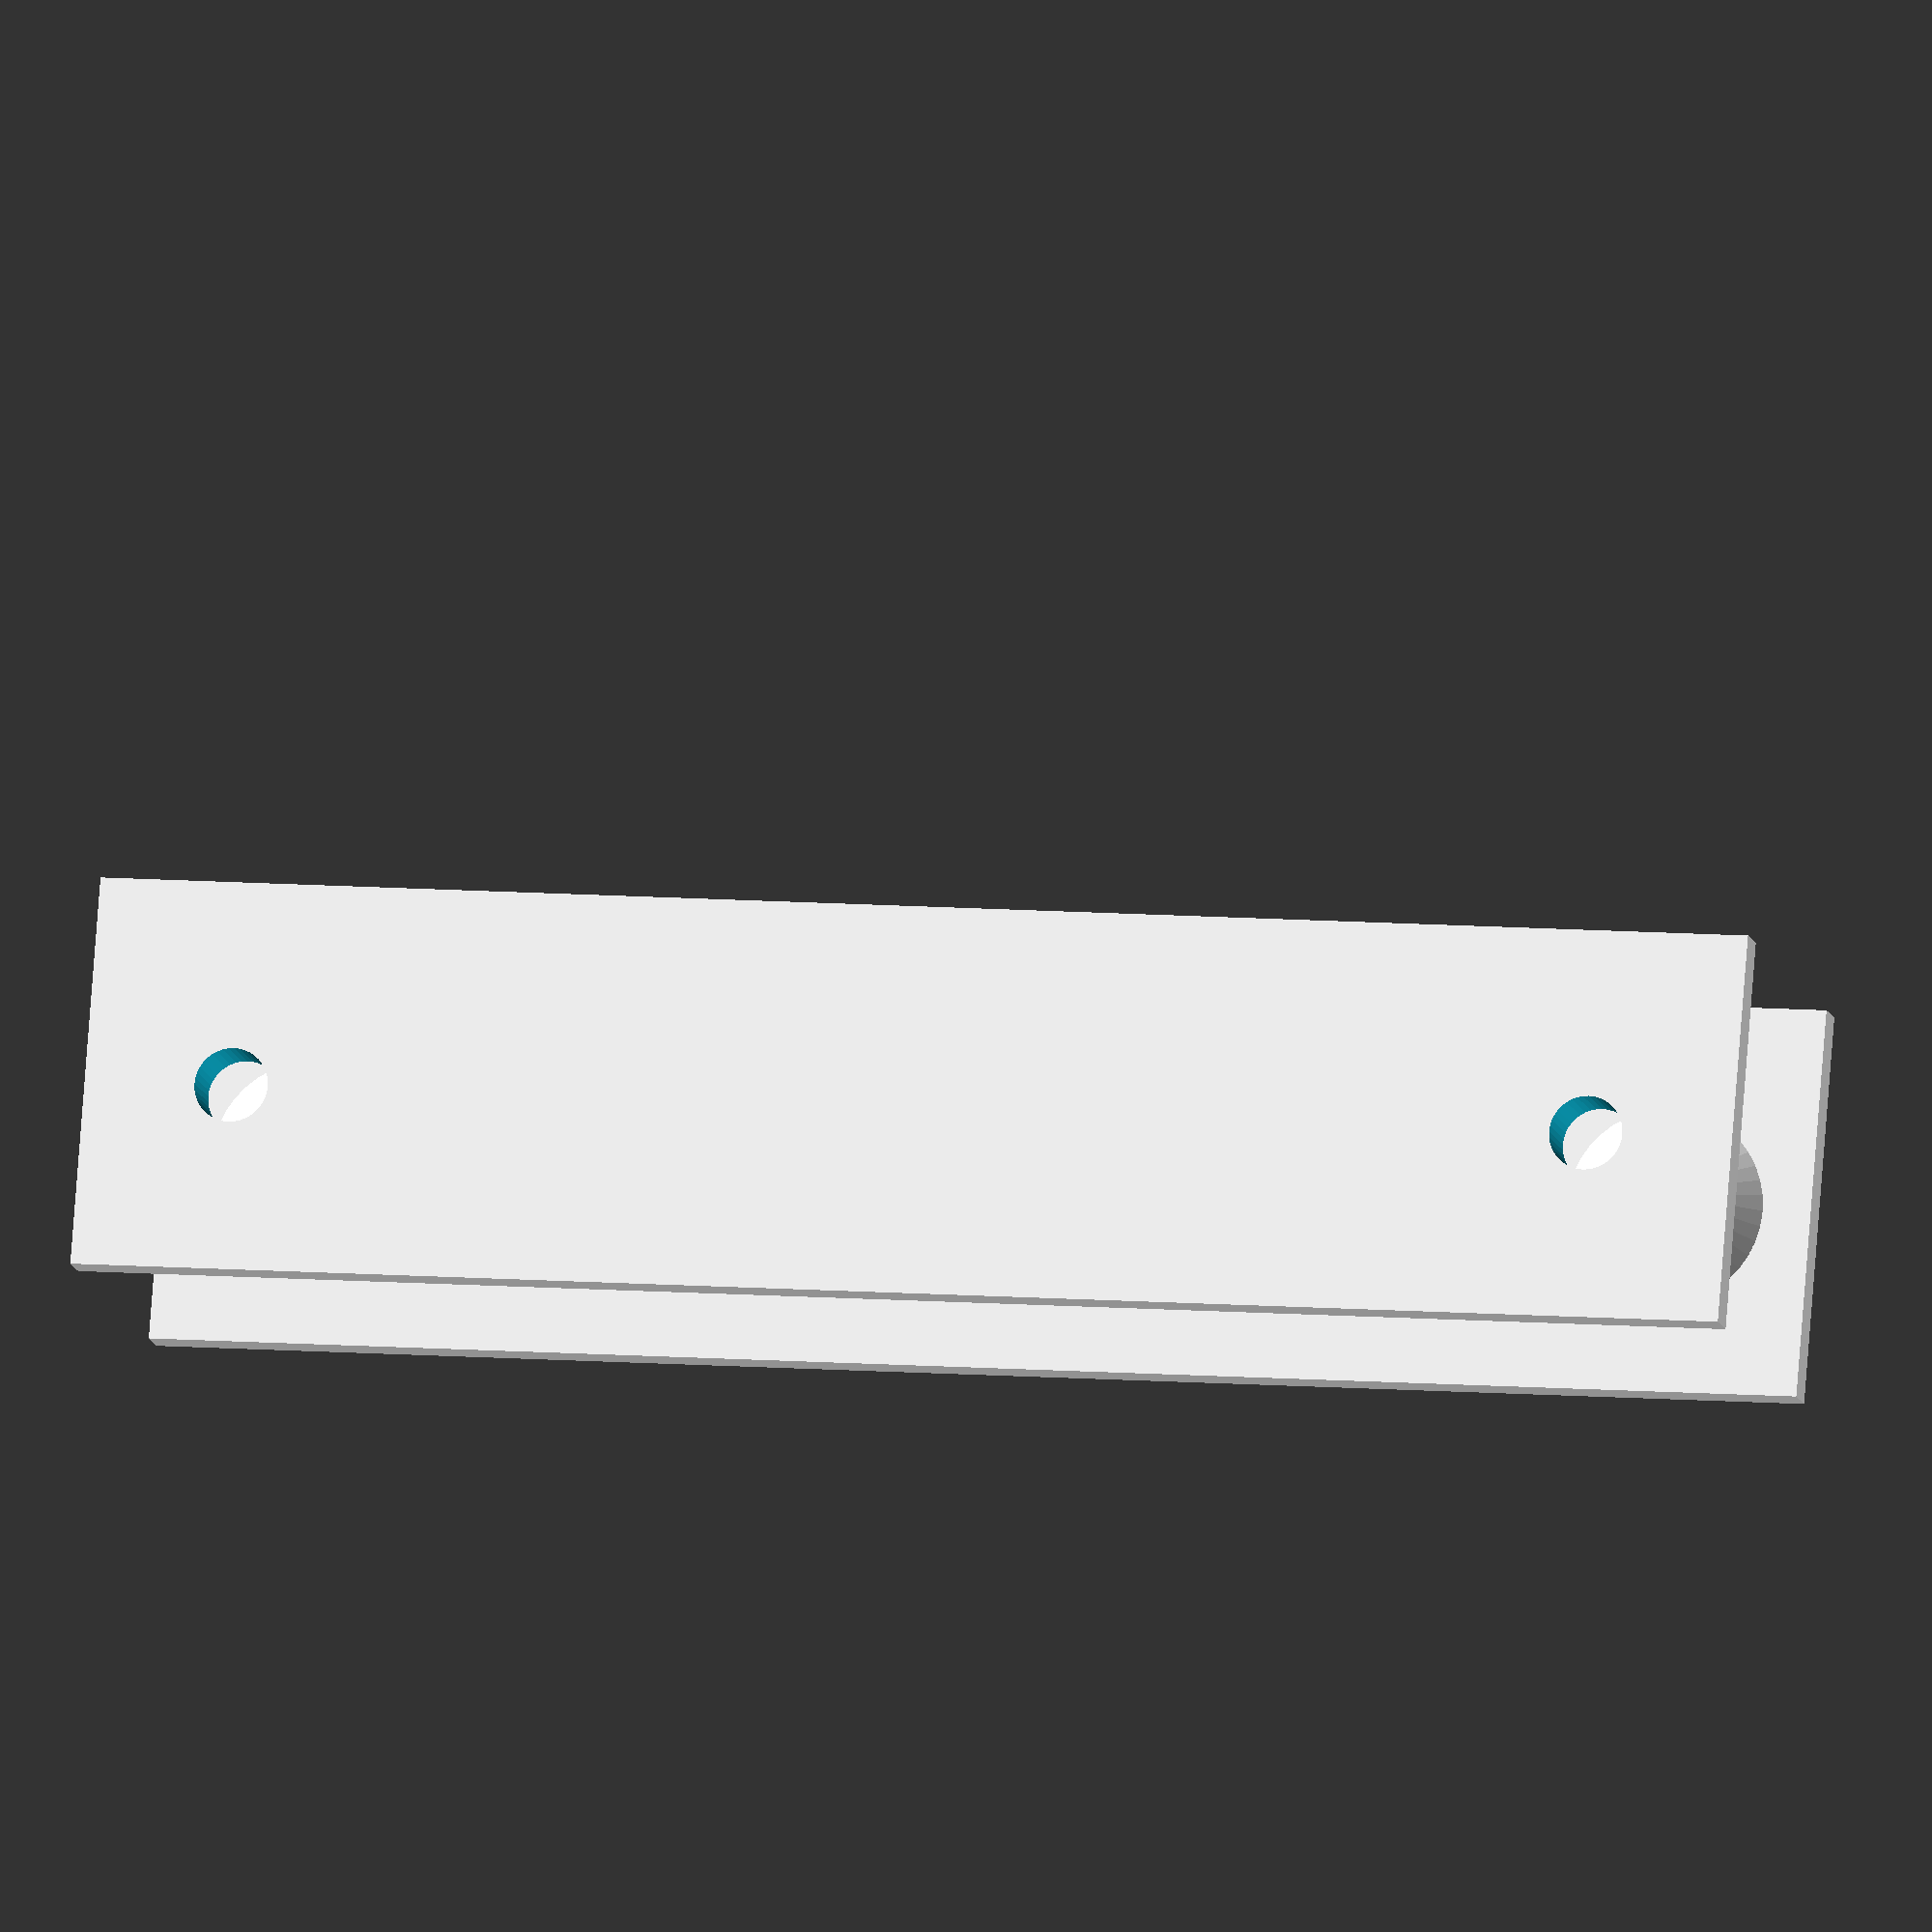
<openscad>
$fn = 40;

$pinSpacing = 38.5;//[1:100]

$BaseHeigth = 2;
$BaseWidth = 90;
$baseDepth = 40;

$ScrewDiamiter = 4;

/* ["Pin Parms"] */

$PinHeadDiamiter = 6;//[1:10]
$pinShankDiamiter = 3;//[1:10]

whole();
mirror([1,0,0]){
	translate([0,20,0]) rotate([0,0,180]) whole();
}


module whole(){
	rotate([270,0,0]){
		difference(){
			union(){
				difference(){
					union(){
						translate([0,0,0]) cube([$BaseWidth,$baseDepth,2],center=true);
						HoleSupports();
					}
					Holes();
				}
				translate([0,0,0]) pins($pinSpacing);
			}
			translate([8,($baseDepth/2)+1,3]) cube([$BaseWidth+20,$baseDepth,10], center=true);
		}
	}
}

module pins(spacing){

	translate([spacing/2,0,0]) pin();
	translate([-(spacing/2),0,0]) pin();
	
}

module pin(){
	hull(){
		translate([0,5,5]) cylinder(h=2, d=$PinHeadDiamiter, center=true);
		translate([0,0,5]) cylinder(h=2, d=$PinHeadDiamiter, center=true);
	}
	hull(){
		translate([0,5,3]) cylinder(h=5, d=$pinShankDiamiter, center=true);
		translate([0,0,3]) cylinder(h=5, d=$pinShankDiamiter, center=true);
	}
}

module HoleSupports(){
	translate([37,-10,1.5]) HoleSupport();
	translate([-37,-10,1.5]) HoleSupport();
}

module HoleSupport(){
	cylinder(h=2, d1=$ScrewDiamiter+8, d2=$ScrewDiamiter+3, center=true);
}

module Holes(){
	translate([37,-10,0]) Hole();
	translate([-37,-10,0]) Hole();
}

module Hole(){
	cylinder(h=10, d=$ScrewDiamiter, center=true);
}
</openscad>
<views>
elev=100.8 azim=347.9 roll=175.6 proj=o view=wireframe
</views>
